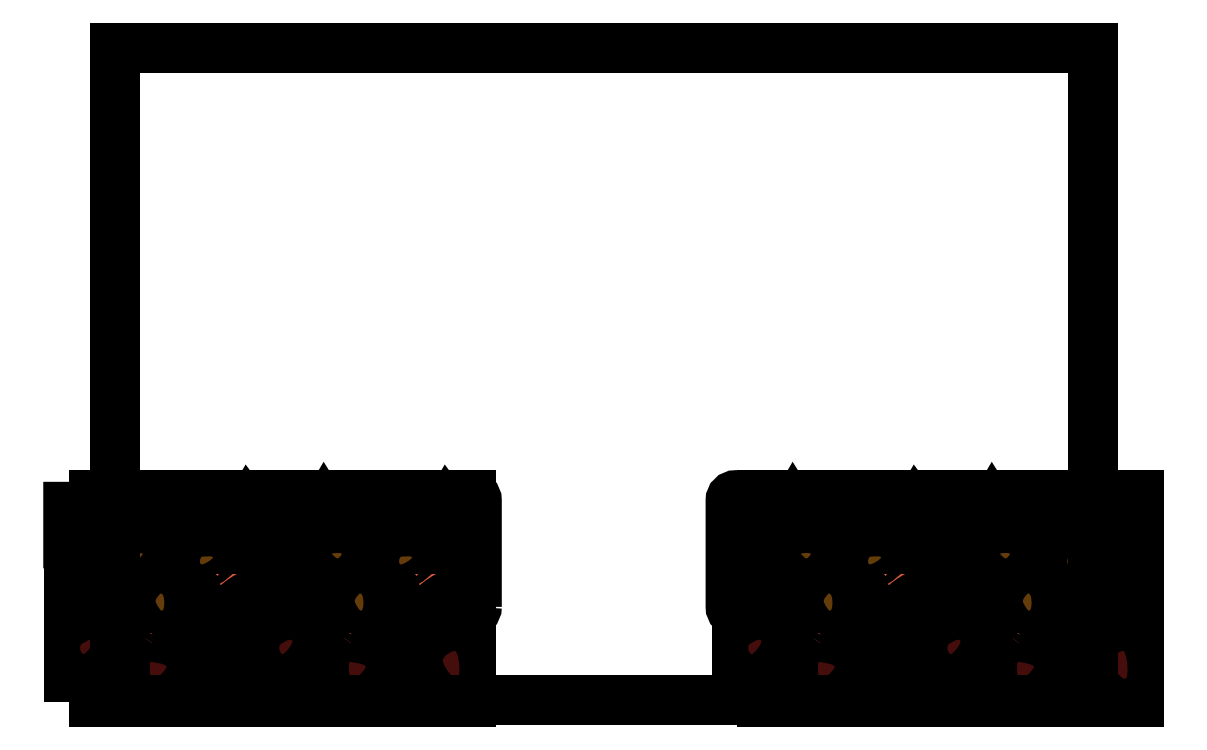
<metadata>
{"format":"dxf","ext":"dxf","renderer":"ezdxf+matplotlib","layout":"modelspace","background":"white","min_lineweight":24,"dpi":150}
</metadata>
<code>
0
SECTION
2
ENTITIES
0
INSERT
8
OBJECTS
2
Block_0
10
0
20
0
30
0
0
ENDSEC
0
EOF

</code>
